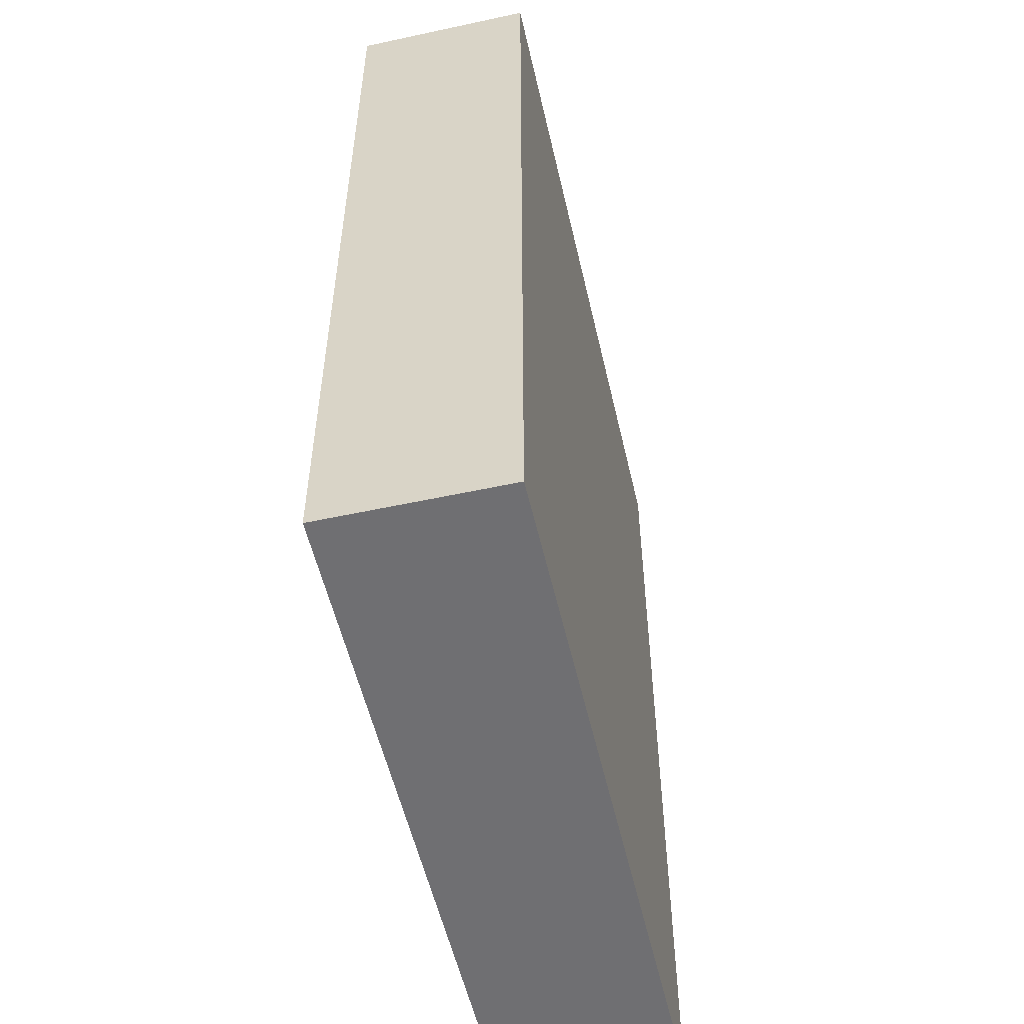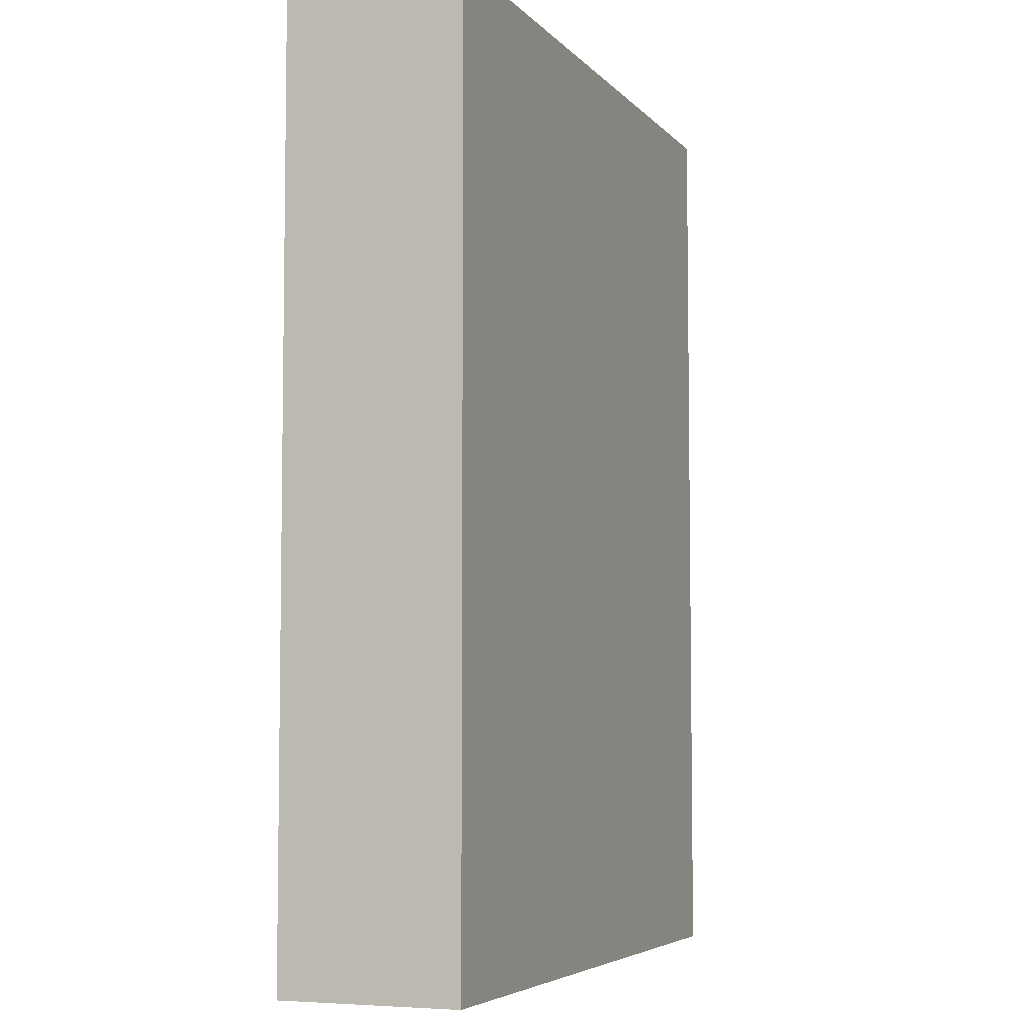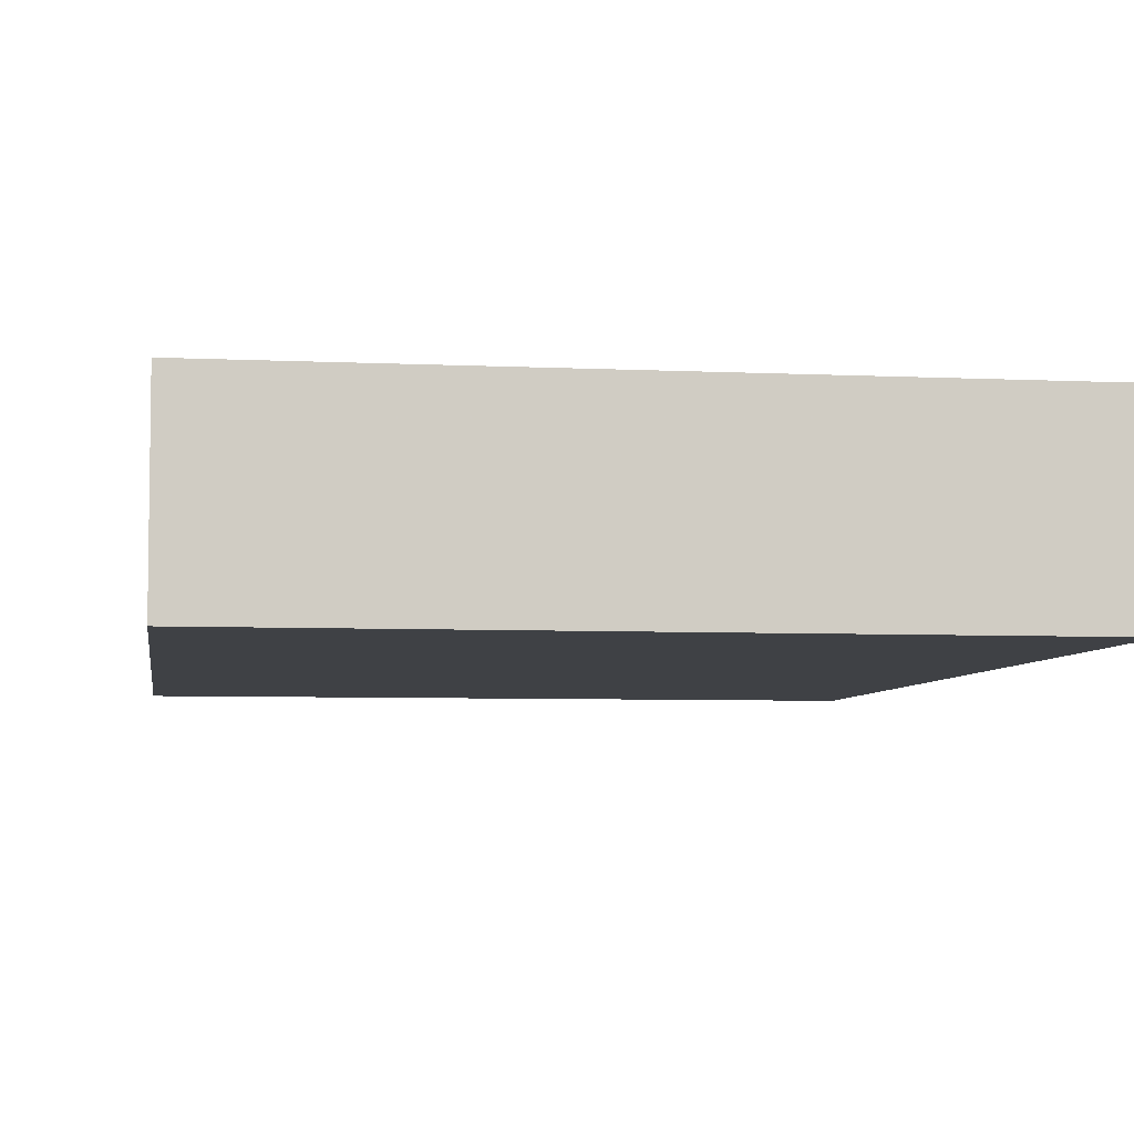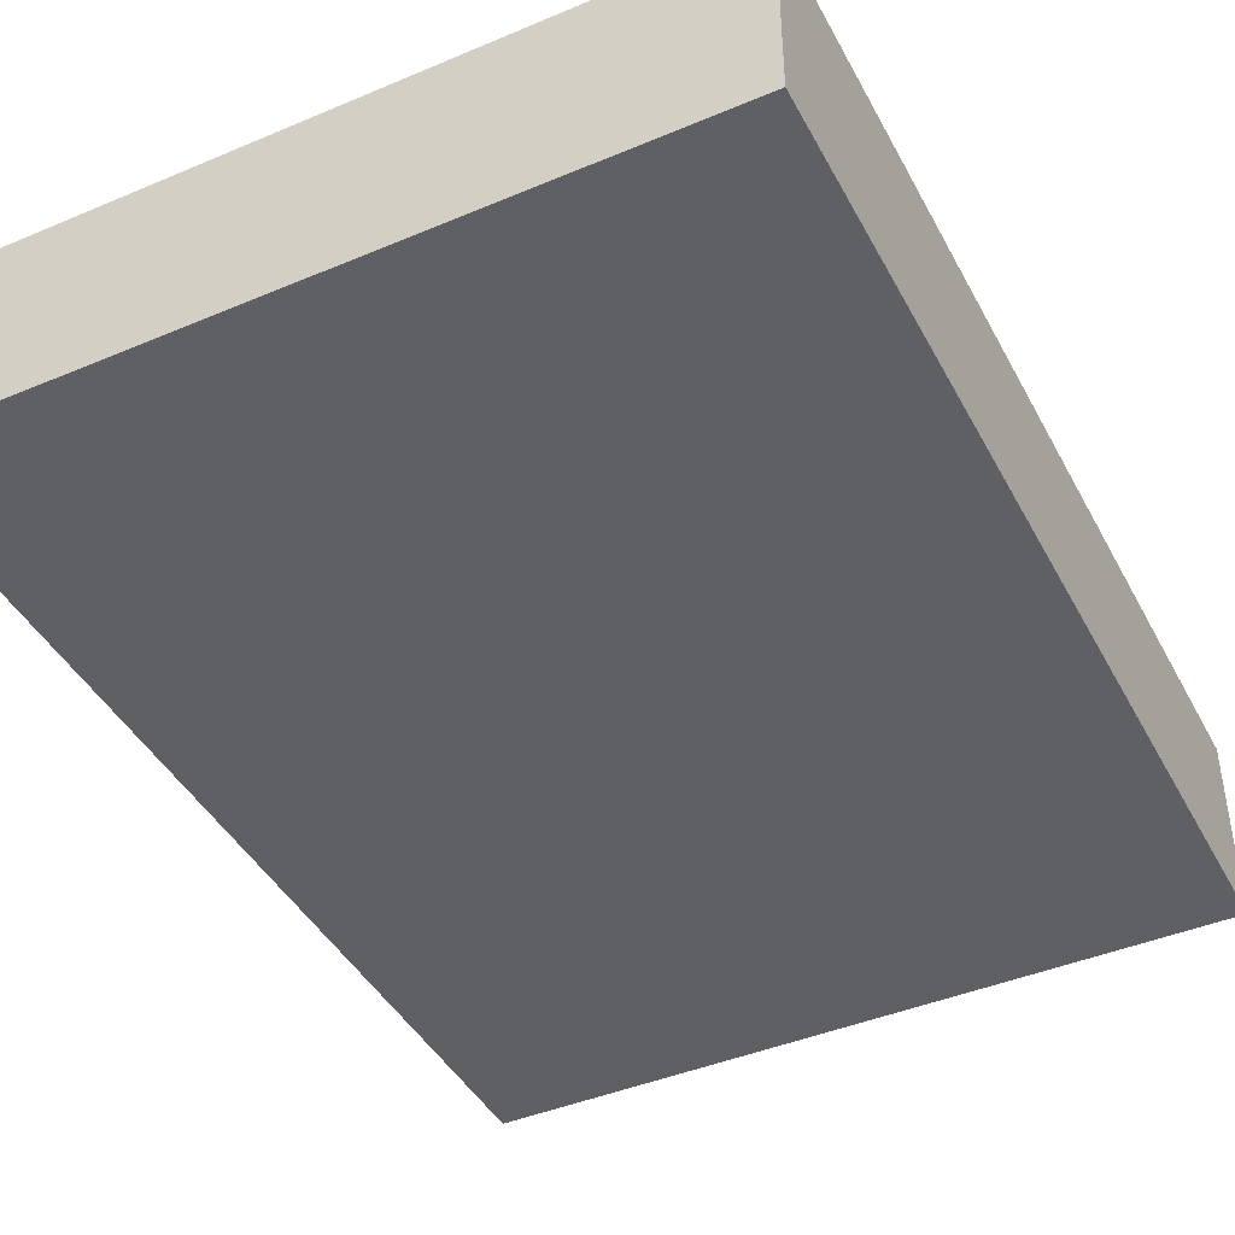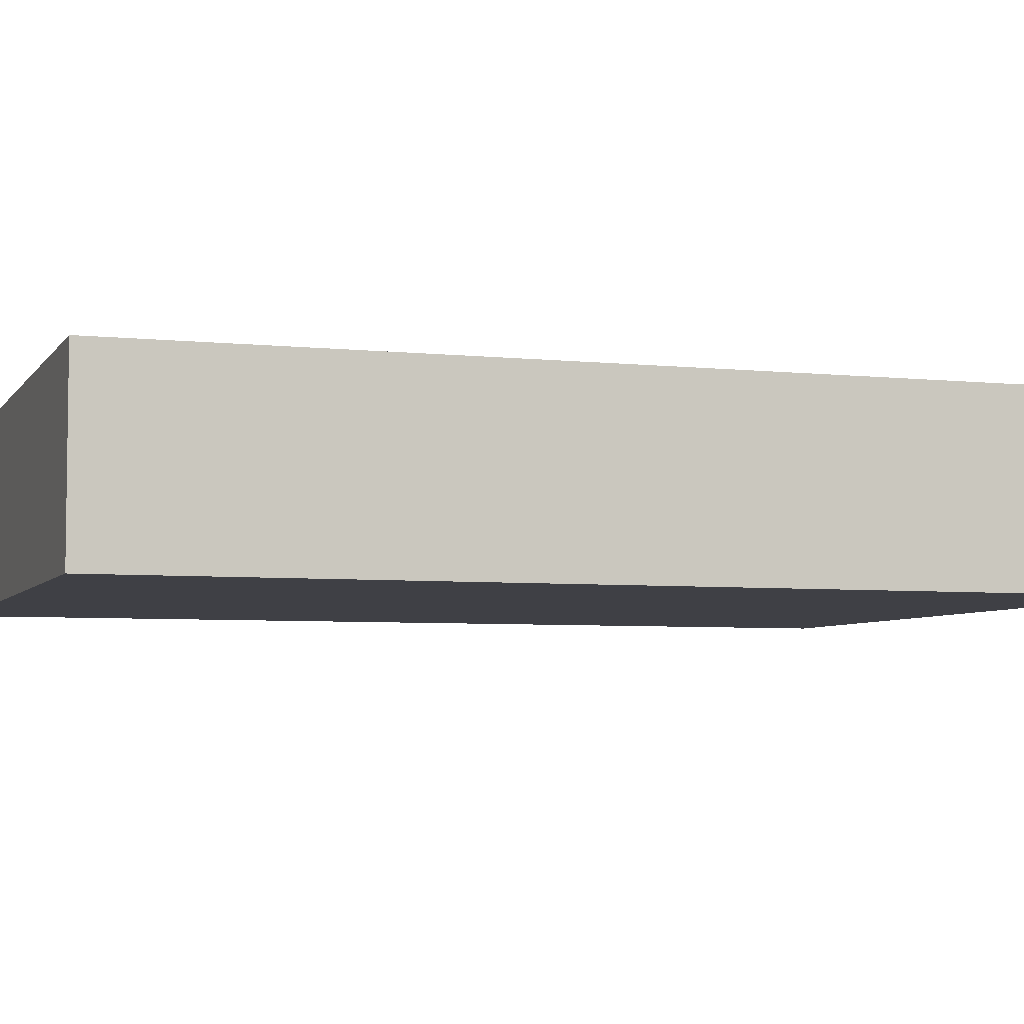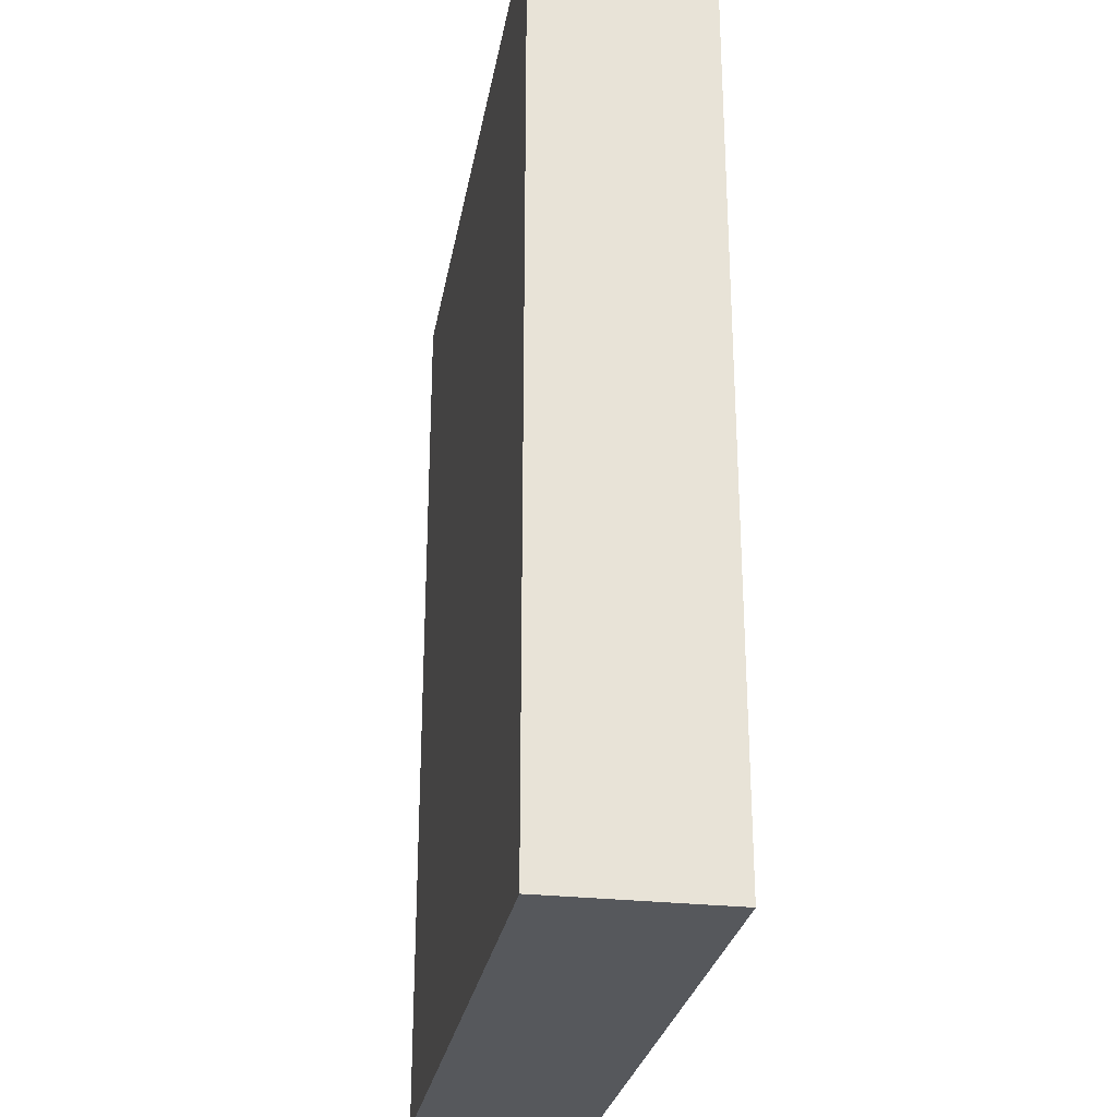
<metadata>
{"format":"obj","ext":"obj","renderer":"f3d","projection":"perspective","resolution":1024,"background":"white","views":[{"elev":-54.7,"azim":102.9,"up":"+Y"},{"elev":-5.5,"azim":-68.6,"up":"+Y"},{"elev":-5.6,"azim":171.5,"up":"+Z"},{"elev":-43.2,"azim":-153.5,"up":"+Z"},{"elev":-5.2,"azim":-108.6,"up":"+Z"},{"elev":-27.7,"azim":80.2,"up":"+Y"}]}
</metadata>
<code>
v -0.08938 -0.1197 -0.02292
v -0.08938 -0.1197 0.02292
v -0.08938 0.1197 -0.02292
v -0.08938 0.1197 0.02292
v 0.08938 -0.1197 -0.02292
v 0.08938 -0.1197 0.02292
v 0.08938 0.1197 -0.02292
v 0.08938 0.1197 0.02292
f 2 4 1
f 5 2 1
f 1 4 3
f 3 5 1
f 2 8 4
f 6 2 5
f 6 8 2
f 4 8 3
f 7 5 3
f 3 8 7
f 7 6 5
f 8 6 7

</code>
